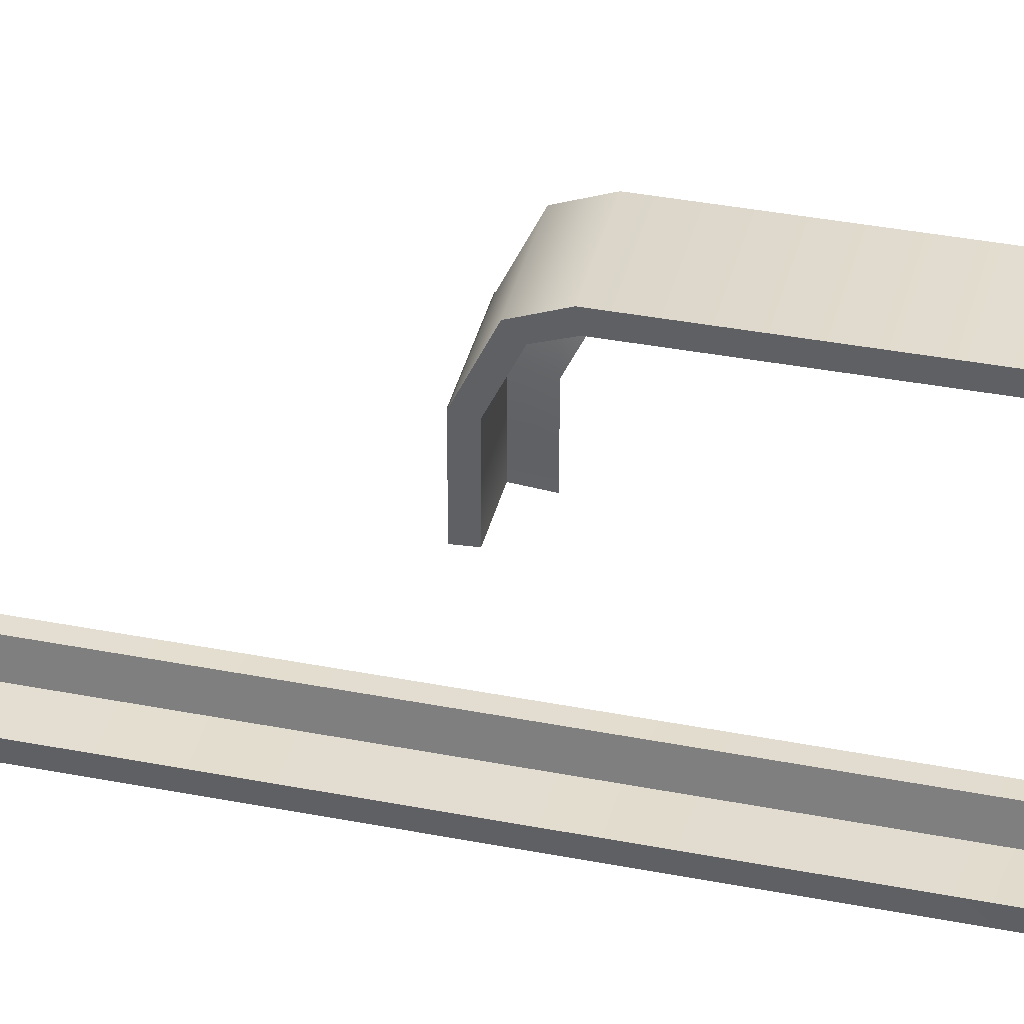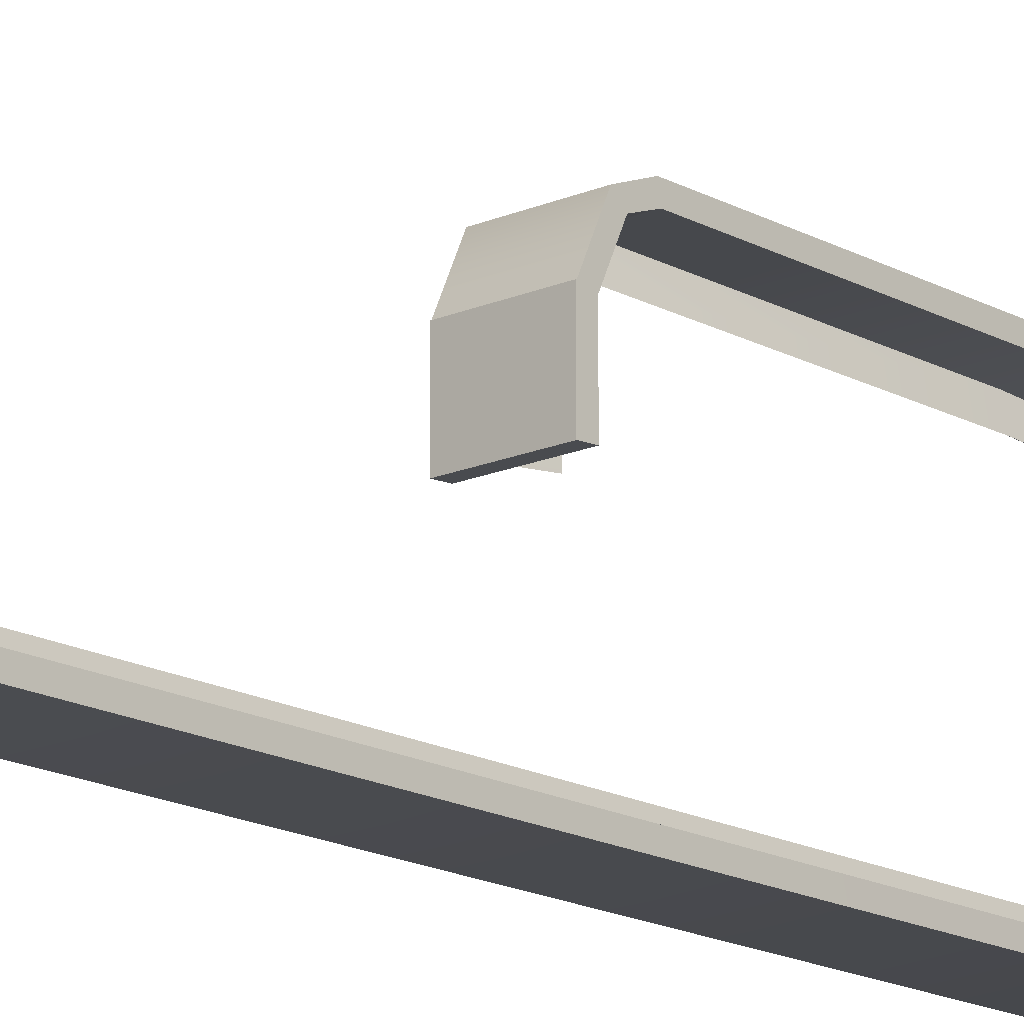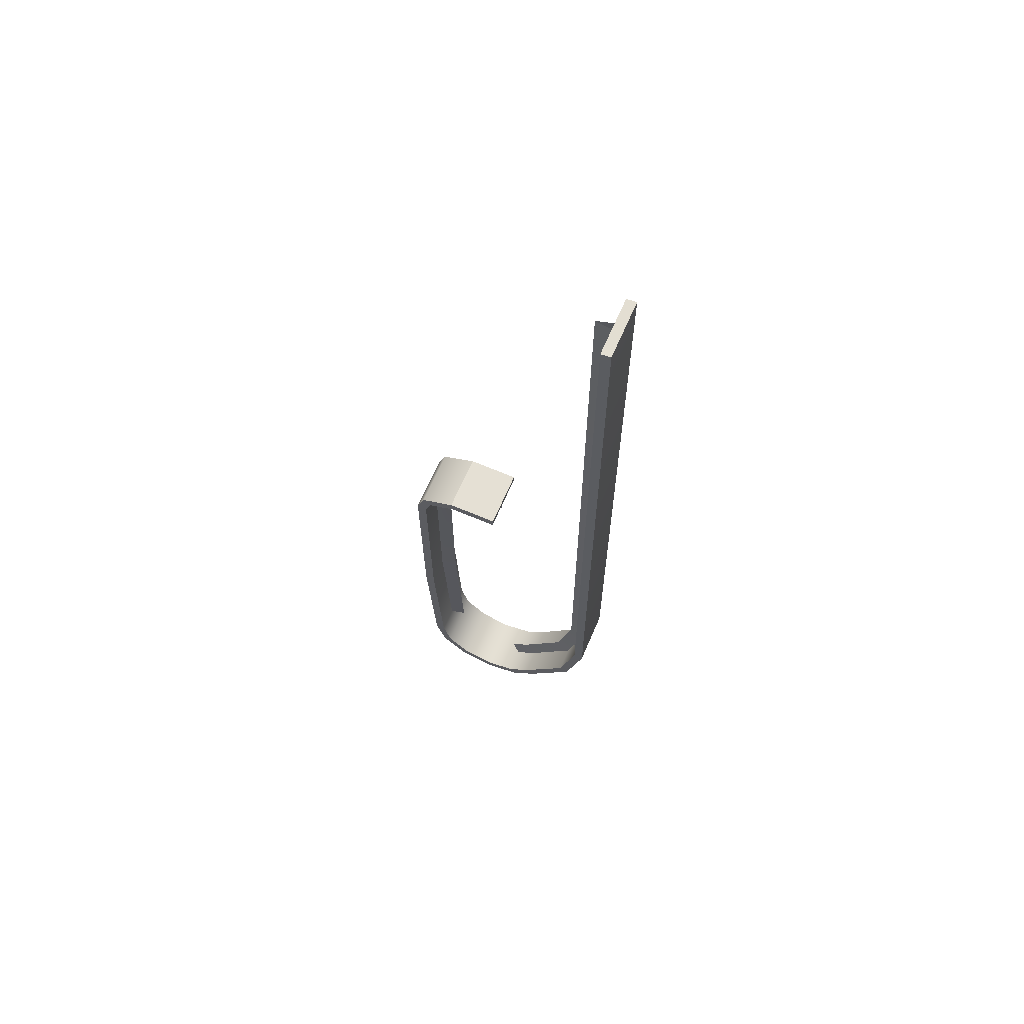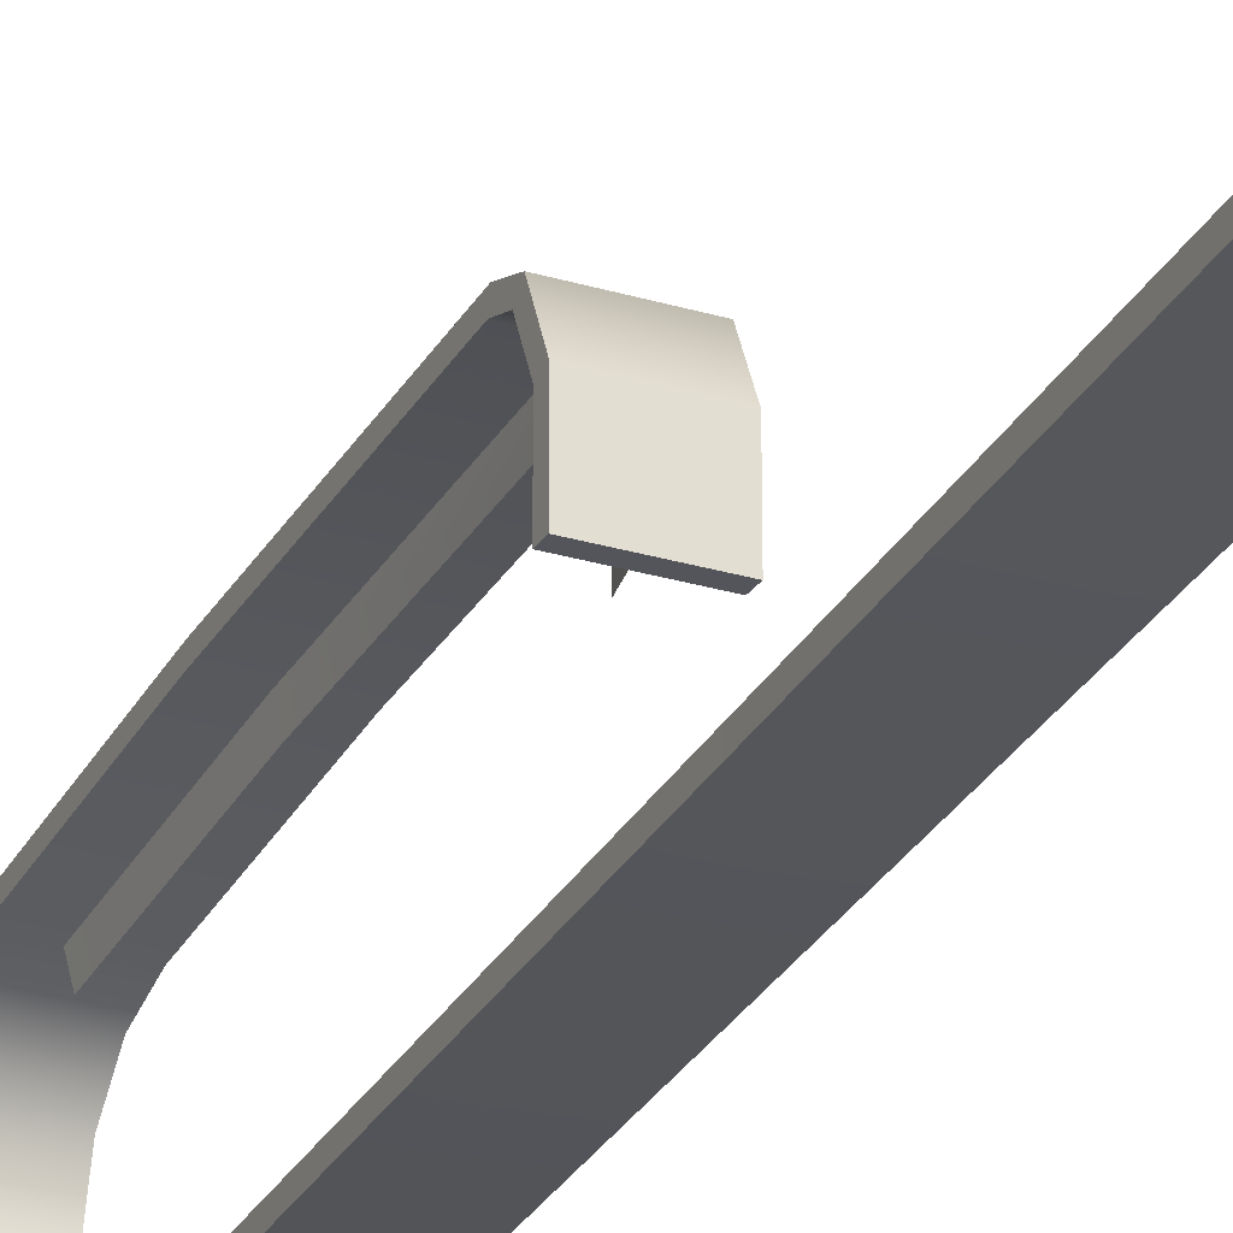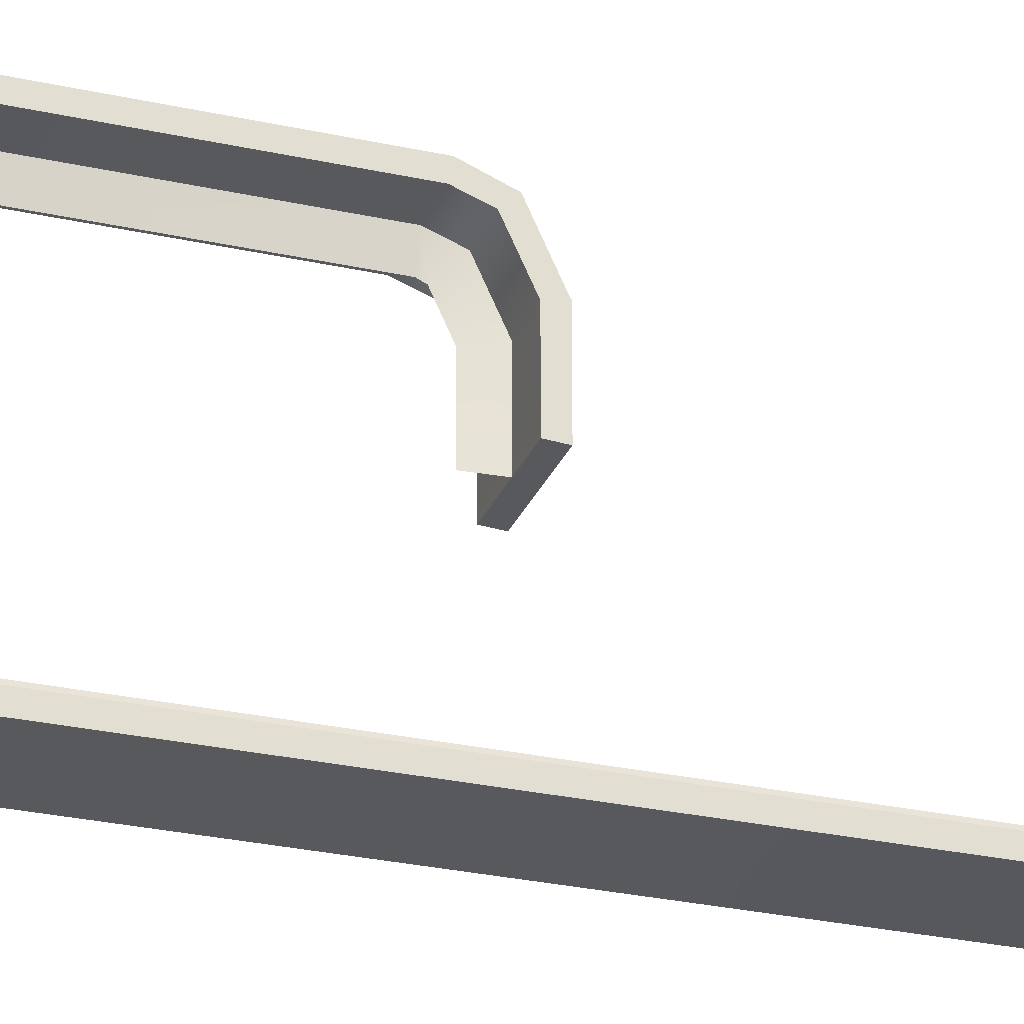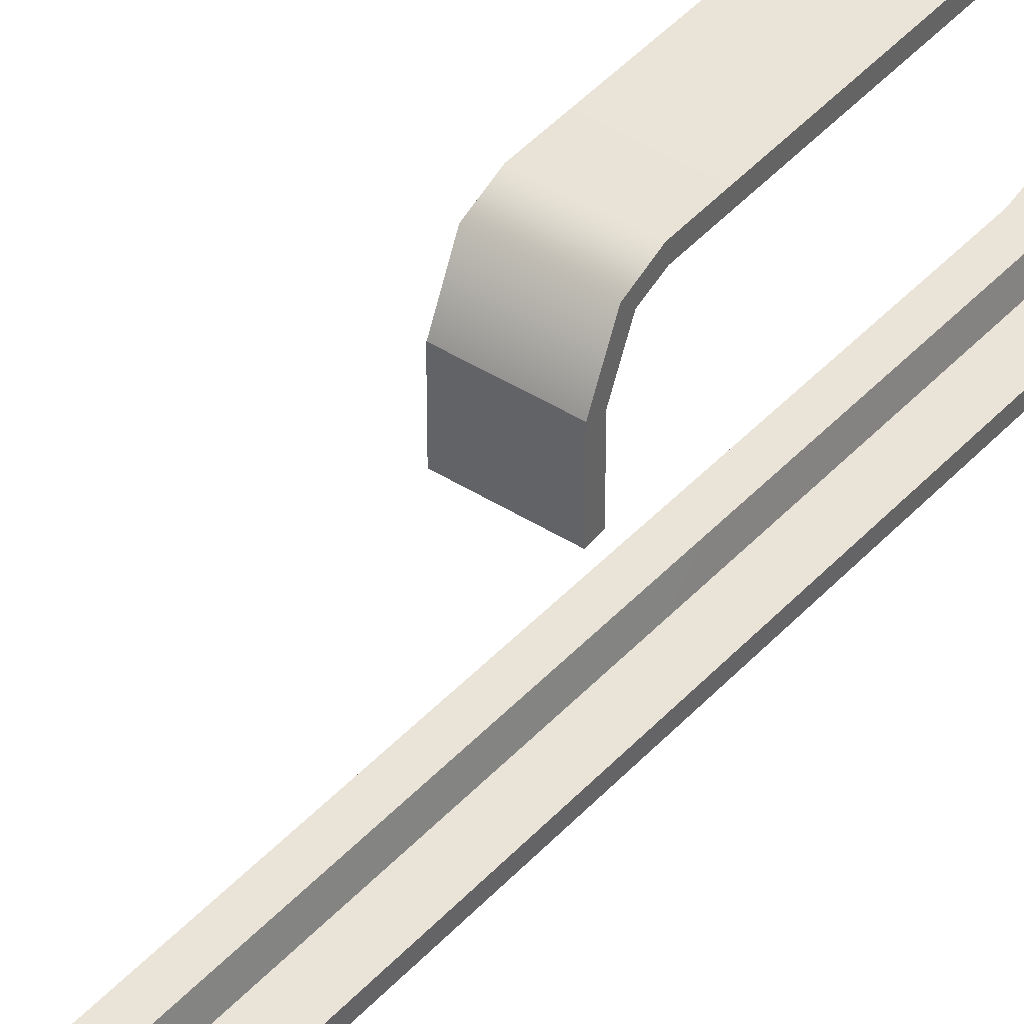
<metadata>
{"format":"obj","ext":"obj","renderer":"f3d","projection":"perspective","resolution":1024,"background":"white","views":[{"elev":37.9,"azim":-76.6,"up":"+Z"},{"elev":-16.7,"azim":-138.4,"up":"+Z"},{"elev":65.8,"azim":113.3,"up":"+Y"},{"elev":-28.3,"azim":155.7,"up":"+Z"},{"elev":-27.8,"azim":70.8,"up":"+Z"},{"elev":42.4,"azim":-142.6,"up":"+Z"}]}
</metadata>
<code>
v 1.119 2.86 0.05846
v 1.049 -1.774 0.05846
v 1.465 2.86 0.05846
v 1.049 -1.774 0.05846
v 1.395 -2.184 0.1605
v 1.395 -1.774 0.05846
v 1.049 -2.184 0.1605
v 1.395 -2.543 0.432
v 1.049 -2.543 0.432
v 1.395 -2.682 0.5715
v 1.049 -2.682 0.5715
v 1.395 -2.734 0.7622
v 1.049 -2.734 0.7622
v 1.395 -2.682 0.9529
v 1.049 -2.682 0.9529
v 1.395 -2.543 1.093
v 1.049 -2.543 1.093
v 1.395 -2.352 1.144
v 1.049 -2.352 1.144
v 1.395 -1.382 1.186
v 1.049 -1.382 1.186
v 1.395 -0.1311 1.186
v 1.395 -1.781 -0.000521
v 1.119 2.868 -0.0005201
v 1.465 2.868 -0.0005201
v 1.395 -2.21 0.1068
v 1.049 -1.781 -0.000521
v 1.395 -1.781 -0.000521
v 1.395 -2.582 0.3871
v 1.049 -2.21 0.1068
v 1.395 -2.734 0.5418
v 1.049 -2.582 0.3871
v 1.395 -2.793 0.7622
v 1.049 -2.734 0.5418
v 1.395 -2.734 0.9827
v 1.049 -2.793 0.7622
v 1.395 -2.573 1.144
v 1.049 -2.734 0.9827
v 1.395 -2.361 1.202
v 1.049 -2.573 1.144
v 1.395 -1.383 1.246
v 1.049 -2.361 1.202
v 1.395 -1.774 0.05846
v 1.395 -1.781 -0.000521
v 1.465 2.86 0.05846
v 1.119 2.86 0.05846
v 1.049 -1.781 -0.000521
v 1.049 -1.774 0.05846
v 1.395 -2.184 0.1605
v 1.395 -1.781 -0.000521
v 1.395 -1.774 0.05846
v 1.049 -1.774 0.05846
v 1.049 -1.781 -0.000521
v 1.049 -2.184 0.1605
v 1.395 -2.543 0.432
v 1.395 -2.21 0.1068
v 1.049 -2.21 0.1068
v 1.049 -2.543 0.432
v 1.395 -2.682 0.5715
v 1.395 -2.582 0.3871
v 1.049 -2.582 0.3871
v 1.049 -2.682 0.5715
v 1.395 -2.734 0.7622
v 1.395 -2.734 0.5418
v 1.049 -2.734 0.5418
v 1.049 -2.734 0.7622
v 1.395 -2.682 0.9529
v 1.395 -2.793 0.7622
v 1.049 -2.793 0.7622
v 1.049 -2.682 0.9529
v 1.395 -2.543 1.093
v 1.395 -2.734 0.9827
v 1.049 -2.734 0.9827
v 1.049 -2.543 1.093
v 1.395 -2.352 1.144
v 1.395 -2.573 1.144
v 1.049 -2.573 1.144
v 1.049 -2.352 1.144
v 1.395 -1.382 1.186
v 1.395 -2.361 1.202
v 1.049 -2.361 1.202
v 1.049 -1.382 1.186
v 1.049 -1.383 1.246
v 1.049 -0.1311 1.186
v 1.24 -1.774 0.05846
v 1.31 2.86 0.05846
v 1.222 -1.762 0.1568
v 1.24 -2.184 0.1605
v 1.222 -1.762 0.1568
v 1.222 -2.142 0.2499
v 1.24 -2.543 0.432
v 1.222 -2.478 0.5067
v 1.24 -2.682 0.5715
v 1.222 -2.597 0.6211
v 1.24 -1.382 1.186
v 1.222 -2.337 1.046
v 1.222 -1.379 1.087
v 1.222 -1.762 0.1568
v 1.292 2.848 0.1567
v 1.204 -1.774 0.05846
v 1.222 -2.142 0.2499
v 1.222 -1.762 0.1568
v 1.204 -2.184 0.1605
v 1.222 -2.478 0.5067
v 1.204 -2.543 0.432
v 1.222 -2.597 0.6211
v 1.204 -2.682 0.5715
v 1.049 -1.383 1.246
v 1.395 -1.383 1.246
v 1.24 -1.774 0.05846
v 1.204 -1.774 0.05846
v 1.24 -2.352 1.144
v 1.049 -0.1207 1.246
v 1.395 -0.1207 1.246
v 1.395 -0.1207 1.246
v 1.395 -0.1311 1.186
v 1.24 -0.1311 1.186
v 1.222 -0.1348 1.087
v 1.049 -0.1311 1.186
v 1.049 -0.1207 1.246
v 1.049 -0.03714 1.152
v 1.049 -0.1207 1.246
v 1.049 -0.03714 1.152
v 1.049 0.007101 1.195
v 1.395 0.007101 1.195
v 1.395 0.007101 1.195
v 1.395 -0.1207 1.246
v 1.395 -0.03714 1.152
v 1.24 -0.03714 1.152
v 1.222 -0.1109 1.077
v 1.395 -0.03714 1.152
v 1.049 0.007101 1.195
v 1.049 0.04308 0.98
v 1.049 0.007101 1.195
v 1.049 0.04308 0.98
v 1.049 0.1011 0.9916
v 1.049 0.007101 1.195
v 1.395 0.1011 0.9916
v 1.395 0.1011 0.9916
v 1.395 0.007101 1.195
v 1.395 0.04308 0.98
v 1.24 0.04308 0.98
v 1.222 -0.05551 0.957
v 1.395 0.04308 0.98
v 1.049 0.1011 0.9916
v 1.395 0.007101 1.195
v 1.049 0.04308 0.7014
v 1.049 0.1024 0.9935
v 1.049 0.04308 0.7014
v 1.049 0.1023 0.6976
v 1.049 0.1024 0.9935
v 1.395 0.1023 0.6976
v 1.395 0.1023 0.6976
v 1.395 0.1024 0.9935
v 1.395 0.04308 0.7014
v 1.24 0.04308 0.7014
v 1.222 -0.05568 0.7077
v 1.395 0.04308 0.7014
v 1.049 0.1023 0.6976
v 1.395 0.1024 0.9935
v 1.222 -0.05551 0.957
v 1.395 0.1023 0.6976
v 1.049 0.04308 0.7014
v 1.049 0.1023 0.6976
v 1.465 2.86 0.05846
v 1.465 2.868 -0.0005201
v 1.119 2.86 0.05846
v 1.395 0.04308 0.7014
v 1.119 2.868 -0.0005201
v 1.395 -1.774 0.05846
v 1.049 -1.781 -0.000521
v 1.465 2.868 -0.0005201
v 1.119 2.868 -0.0005201
v 1.292 2.848 0.1567
v 1.274 2.86 0.05846
v 1.395 -2.543 1.093
v 1.049 -2.543 1.093
v 1.395 -2.352 1.144
v 1.049 -2.352 1.144
g group_87_107202387846656
f 1 2 3
f 4 5 6
f 7 8 5
f 9 10 8
f 11 12 10
f 13 14 12
f 15 16 14
f 17 18 176
f 19 20 178
f 21 22 20
f 23 24 25
f 26 27 28
f 29 30 26
f 31 32 29
f 33 34 31
f 35 36 33
f 37 38 35
f 39 40 37
f 41 42 39
f 43 44 45
f 46 47 48
f 49 50 51
f 52 53 54
f 55 56 49
f 54 57 58
f 59 60 55
f 58 61 62
f 63 64 59
f 62 65 66
f 67 68 63
f 66 69 70
f 71 72 67
f 70 73 74
f 75 76 71
f 74 77 78
f 79 80 75
f 78 81 82
f 82 83 84
f 85 86 87
f 88 89 90
f 91 90 92
f 93 92 94
f 95 96 97
f 98 99 100
f 101 102 103
f 104 101 105
f 106 104 107
f 4 7 5
f 26 30 27
f 7 9 8
f 29 32 30
f 9 11 10
f 31 34 32
f 11 13 12
f 33 36 34
f 13 15 14
f 35 38 36
f 15 177 16
f 37 40 38
f 17 179 18
f 39 42 40
f 19 21 20
f 41 108 42
f 49 56 50
f 55 60 56
f 59 64 60
f 63 68 64
f 67 72 68
f 71 76 72
f 75 80 76
f 79 109 80
f 81 83 82
f 77 81 78
f 73 77 74
f 69 73 70
f 65 69 66
f 61 65 62
f 57 61 58
f 53 57 54
f 88 110 89
f 102 111 103
f 91 88 90
f 101 103 105
f 93 91 92
f 104 105 107
f 95 112 96
f 113 108 114
f 115 109 116
f 117 95 118
f 108 41 114
f 21 119 22
f 83 120 84
f 109 79 116
f 95 97 118
f 119 121 22
f 122 123 84
f 124 113 125
f 126 127 128
f 129 117 130
f 121 131 22
f 122 132 123
f 113 114 125
f 127 116 128
f 117 118 130
f 121 133 131
f 134 135 123
f 136 137 138
f 139 140 141
f 142 129 143
f 133 144 131
f 134 145 135
f 137 146 138
f 140 128 141
f 129 130 143
f 133 147 144
f 148 149 135
f 150 151 152
f 153 154 155
f 156 142 157
f 147 158 144
f 148 159 149
f 151 160 152
f 154 141 155
f 142 161 157
f 162 163 164
f 165 166 167
f 162 168 163
f 166 169 167
f 2 170 3
f 23 171 24
f 44 172 45
f 46 173 47
f 86 174 87
f 99 175 100

</code>
